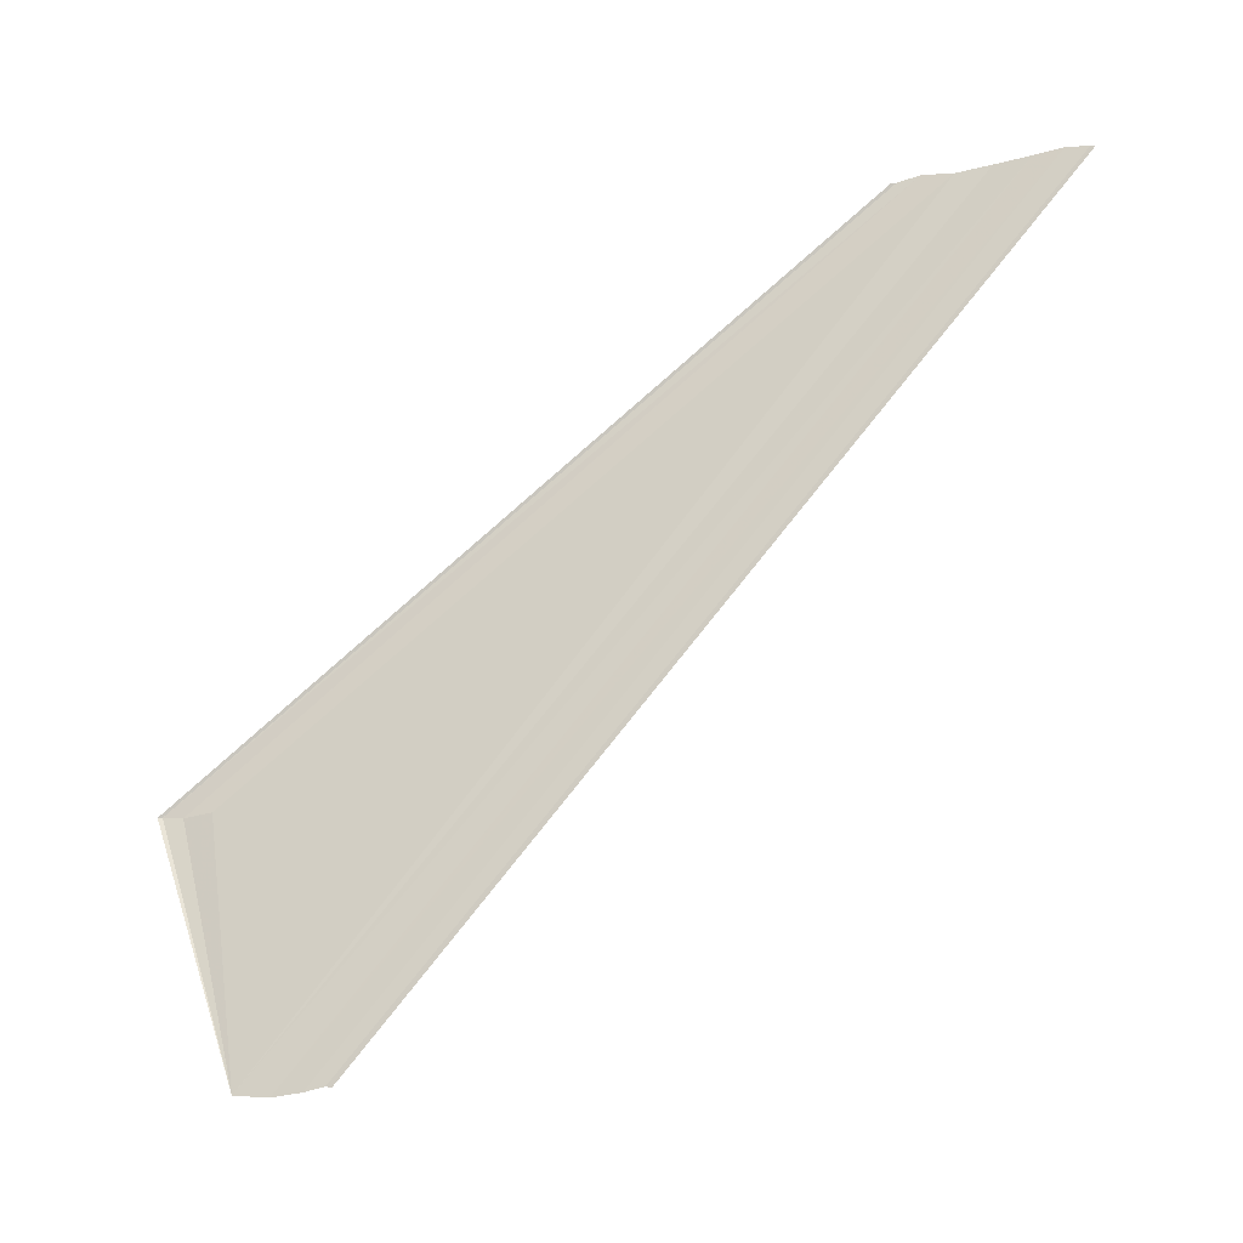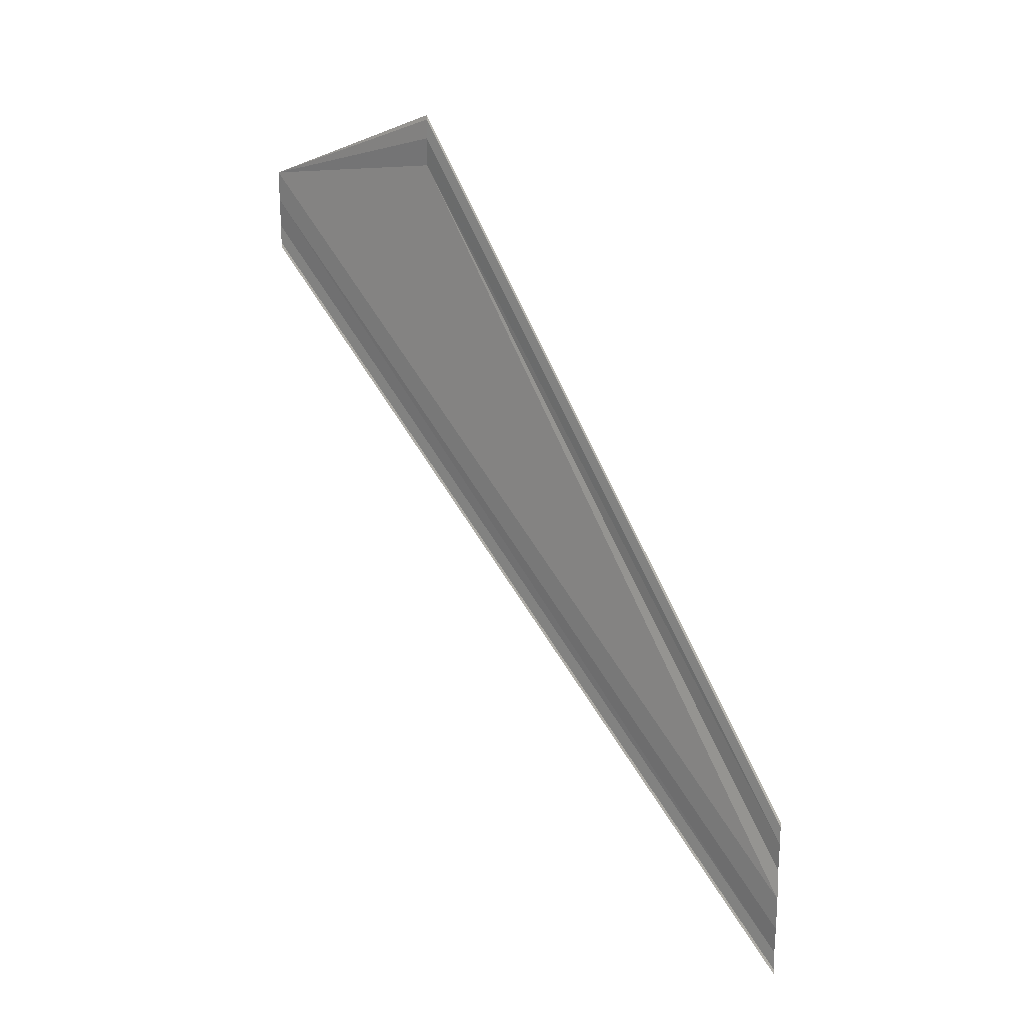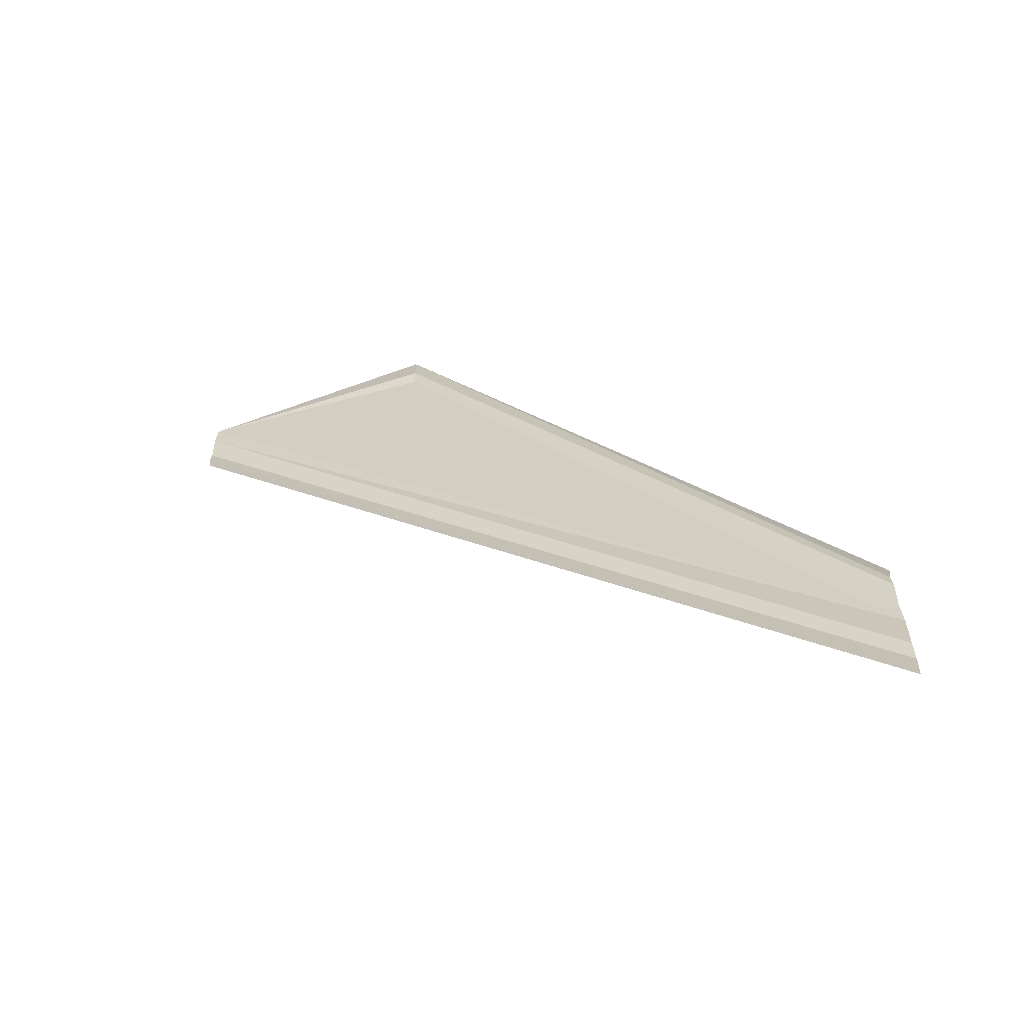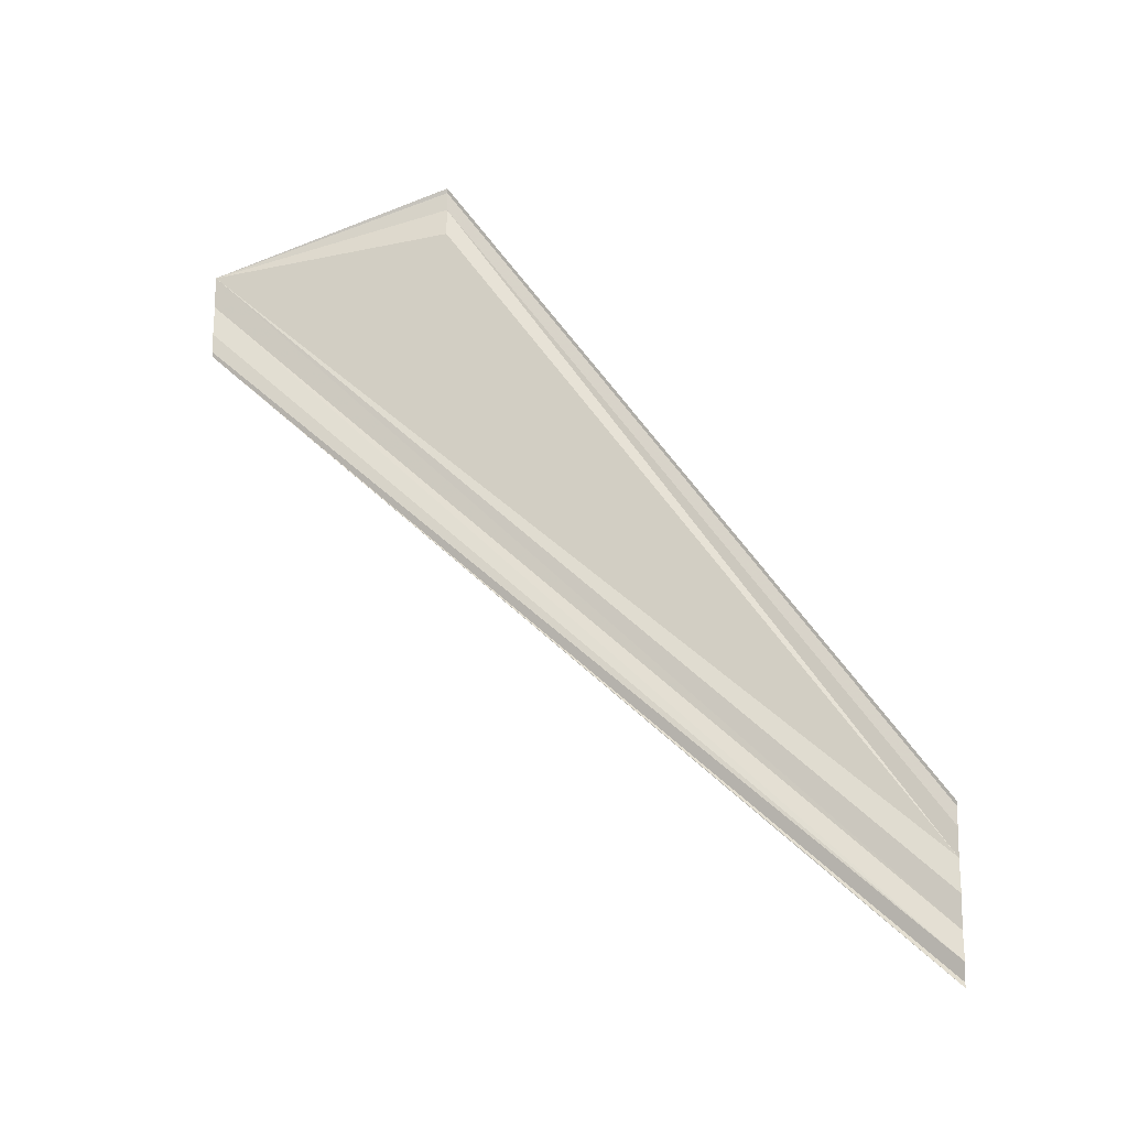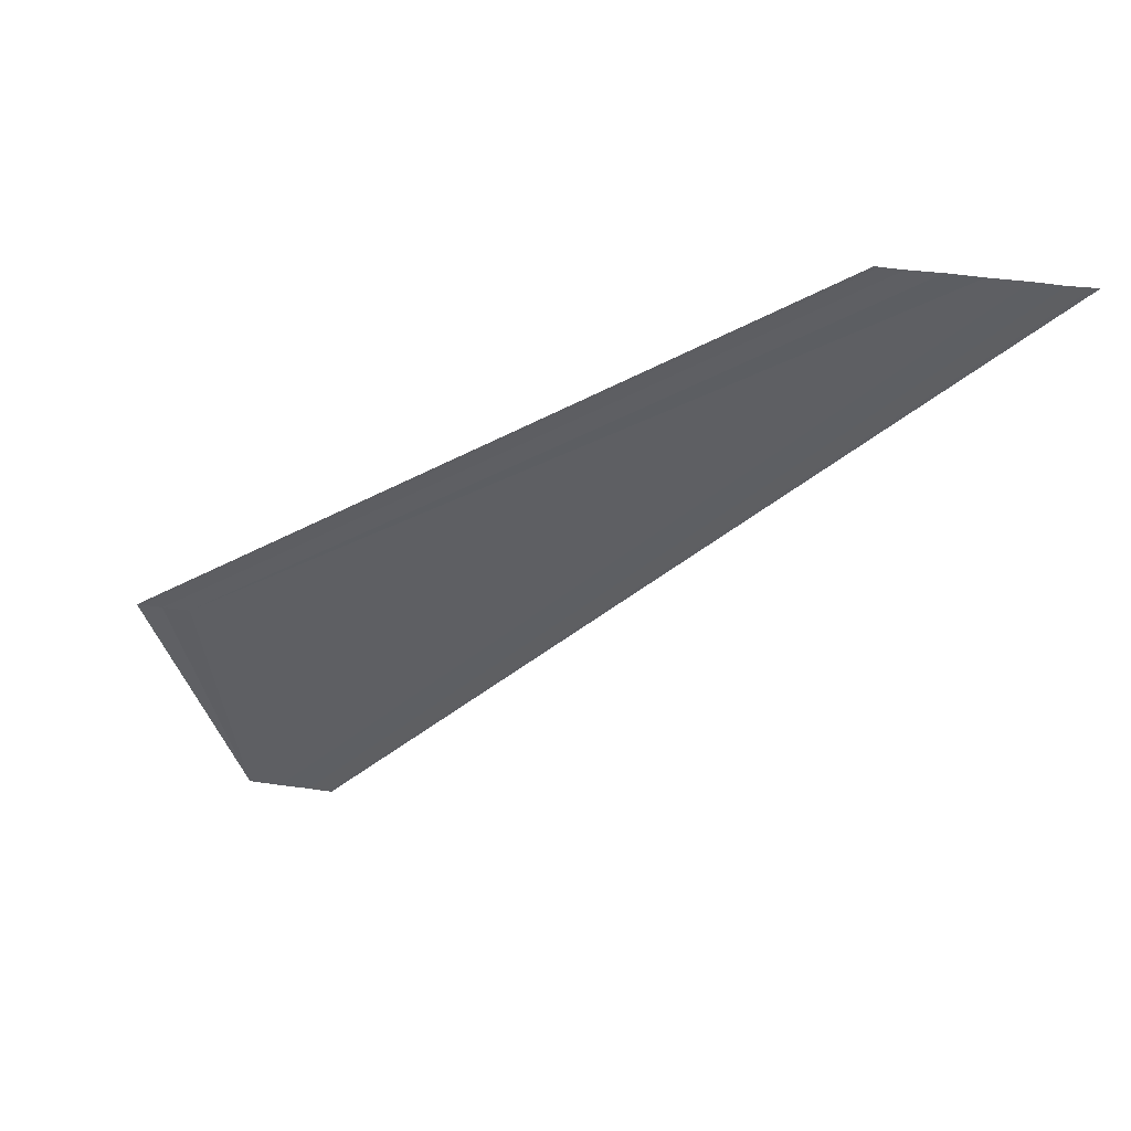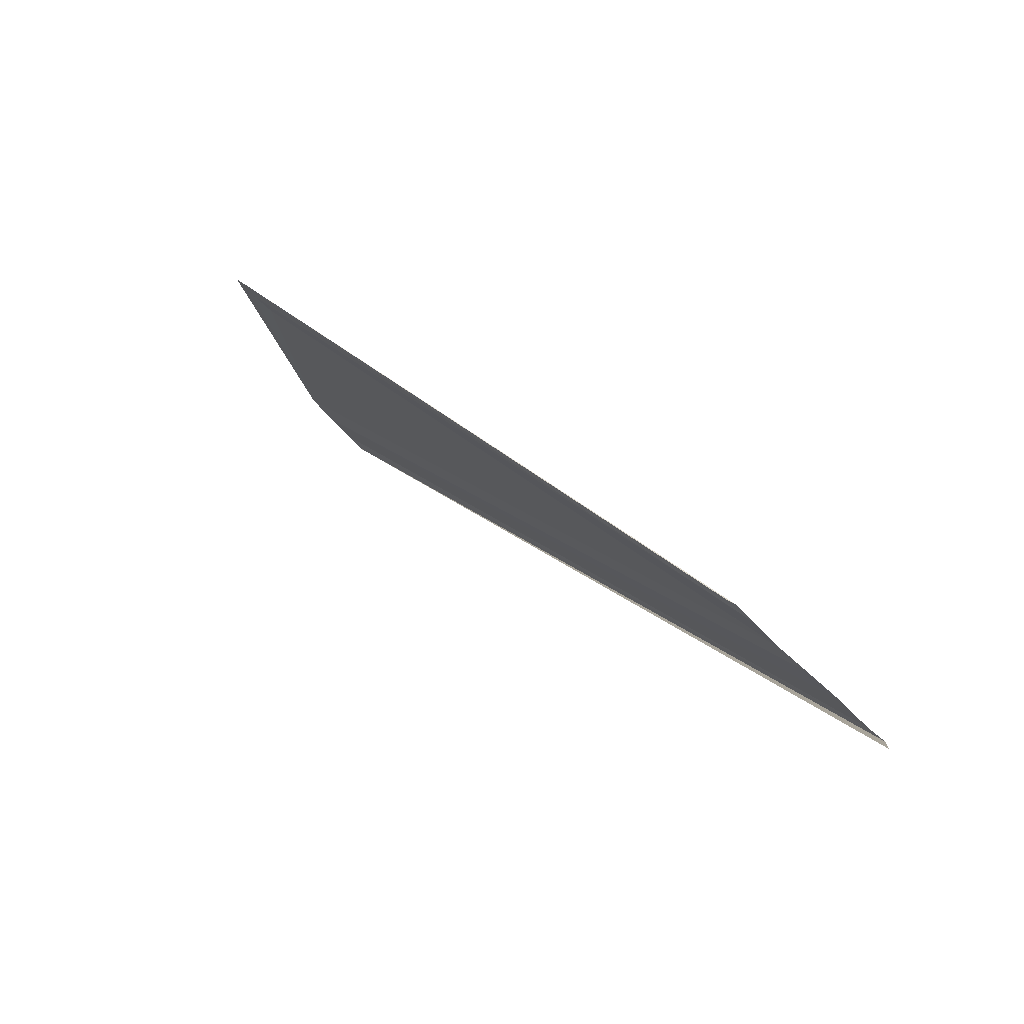
<metadata>
{"format":"obj","ext":"obj","renderer":"f3d","projection":"perspective","resolution":1024,"background":"white","views":[{"elev":-24.5,"azim":109.2,"up":"+Y"},{"elev":18.7,"azim":133.5,"up":"+Z"},{"elev":-60.1,"azim":101.3,"up":"+Z"},{"elev":-15.4,"azim":98.7,"up":"+Z"},{"elev":45.8,"azim":99.0,"up":"+Y"},{"elev":75.6,"azim":134.0,"up":"+Y"}]}
</metadata>
<code>
o 18729
v 2161 1870 12.17
v 2161 1870 12.17
v 2161 1870 12.14
v 2161 1870 12.17
v 2161 1870 12.14
v 2161 1870 12.17
v 2161 1870 12.17
v 2161 1870 12.14
v 2161 1870 12.17
v 2161 1870 12.14
v 2161 1870 12.17
v 2161 1870 12.14
v 2161 1870 12.17
v 2161 1870 12.17
v 2161 1870 12.15
v 2161 1870 12.15
v 2161 1870 12.17
v 2161 1870 12.17
v 2161 1870 12.17
v 2161 1870 12.15
v 2161 1870 12.17
v 2161 1870 12.15
v 2161 1870 12.17
v 2161 1870 12.17
v 2161 1870 12.17
v 2161 1870 12.17
v 2161 1870 12.17
v 2161 1870 12.17
v 2161 1870 12.17
v 2161 1870 12.17
v 2161 1870 12.17
v 2161 1870 12.17
v 2161 1870 12.14
v 2161 1870 12.17
v 2161 1870 12.17
v 2161 1870 12.14
v 2161 1870 12.17
v 2161 1870 12.17
v 2161 1870 12.14
v 2161 1870 12.17
v 2161 1870 12.14
v 2161 1870 12.17
v 2161 1870 12.14
v 2161 1870 12.15
v 2161 1870 12.17
v 2161 1870 12.17
v 2161 1870 12.17
v 2161 1870 12.15
v 2161 1870 12.15
v 2161 1870 12.17
v 2161 1870 12.17
v 2161 1870 12.17
v 2161 1870 12.15
f 1 2 3
f 4 2 5
f 4 6 5
f 7 6 8
f 8 9 10
f 5 9 10
f 5 11 12
f 3 11 12
f 1 13 3
f 3 14 15
f 16 14 15
f 17 13 16
f 17 18 16
f 19 18 20
f 16 21 22
f 20 21 22
f 1 23 24
f 1 25 24
f 1 25 26
f 1 27 28
f 1 29 28
f 1 29 30
f 31 32 33
f 31 34 33
f 35 32 36
f 35 37 36
f 36 38 39
f 36 40 41
f 33 40 41
f 33 42 43
f 44 42 43
f 45 34 44
f 45 46 44
f 44 47 48
f 49 47 48
f 50 46 49
f 50 51 49
f 49 52 53

</code>
